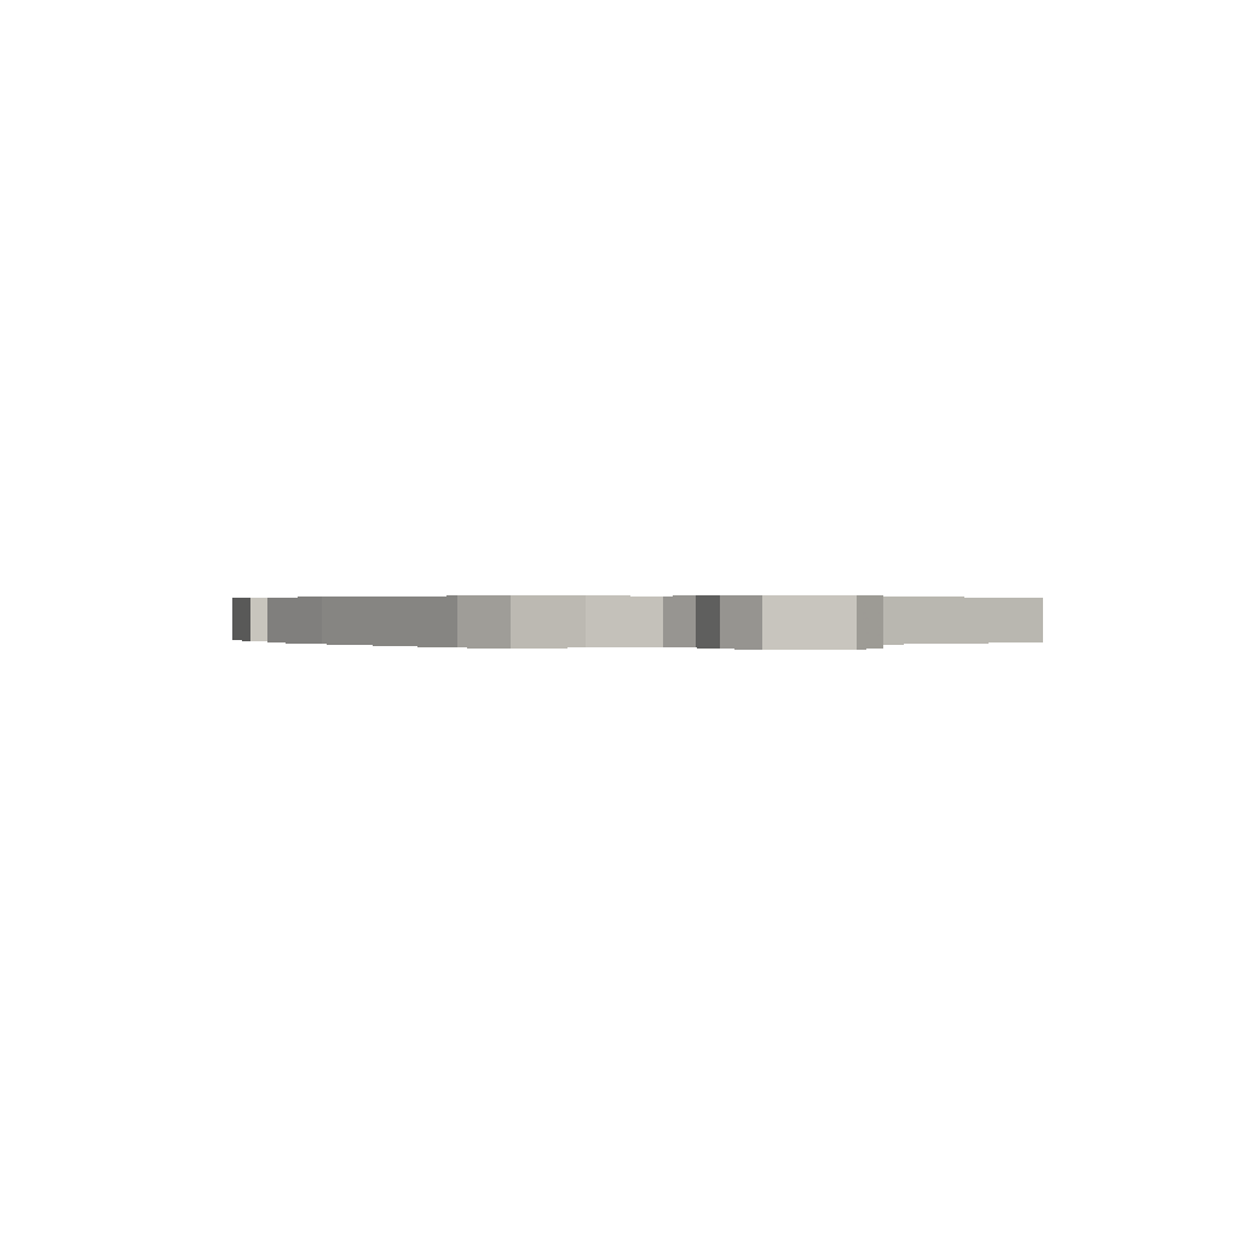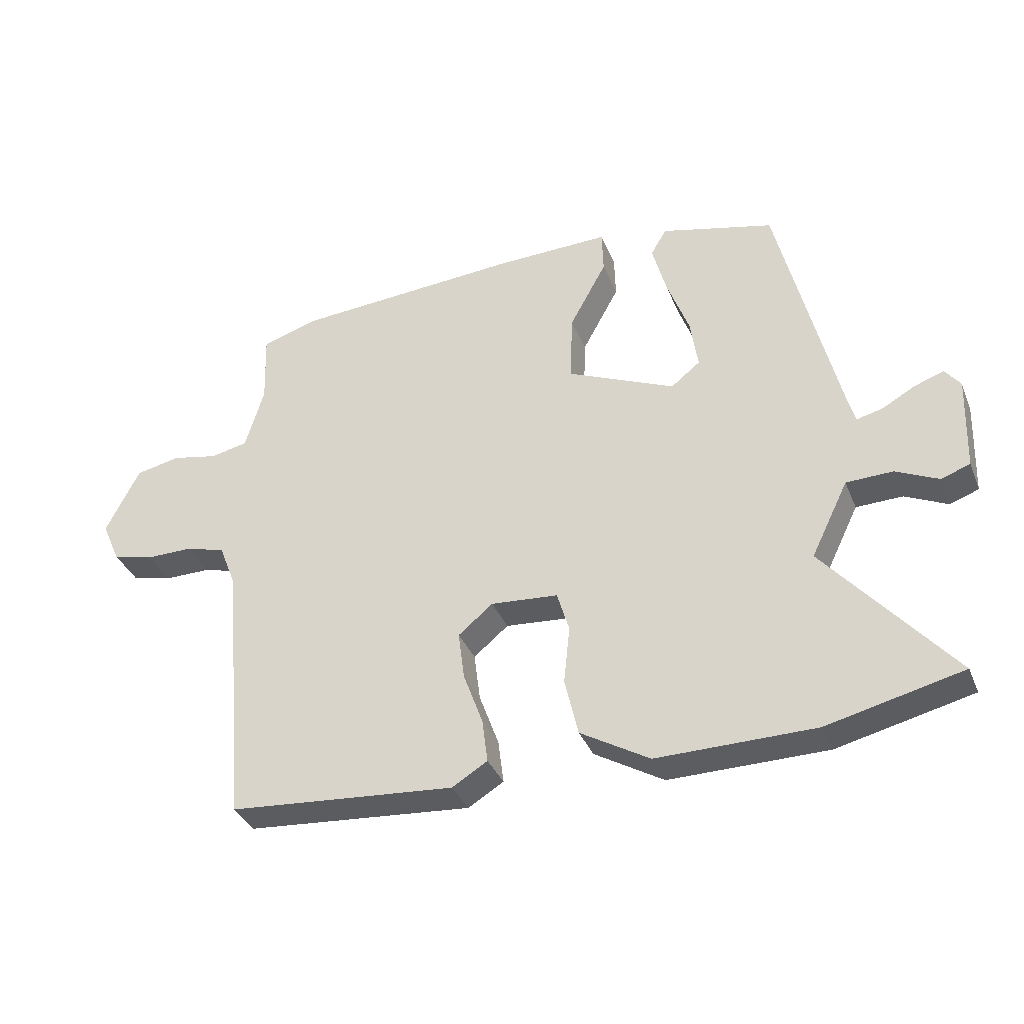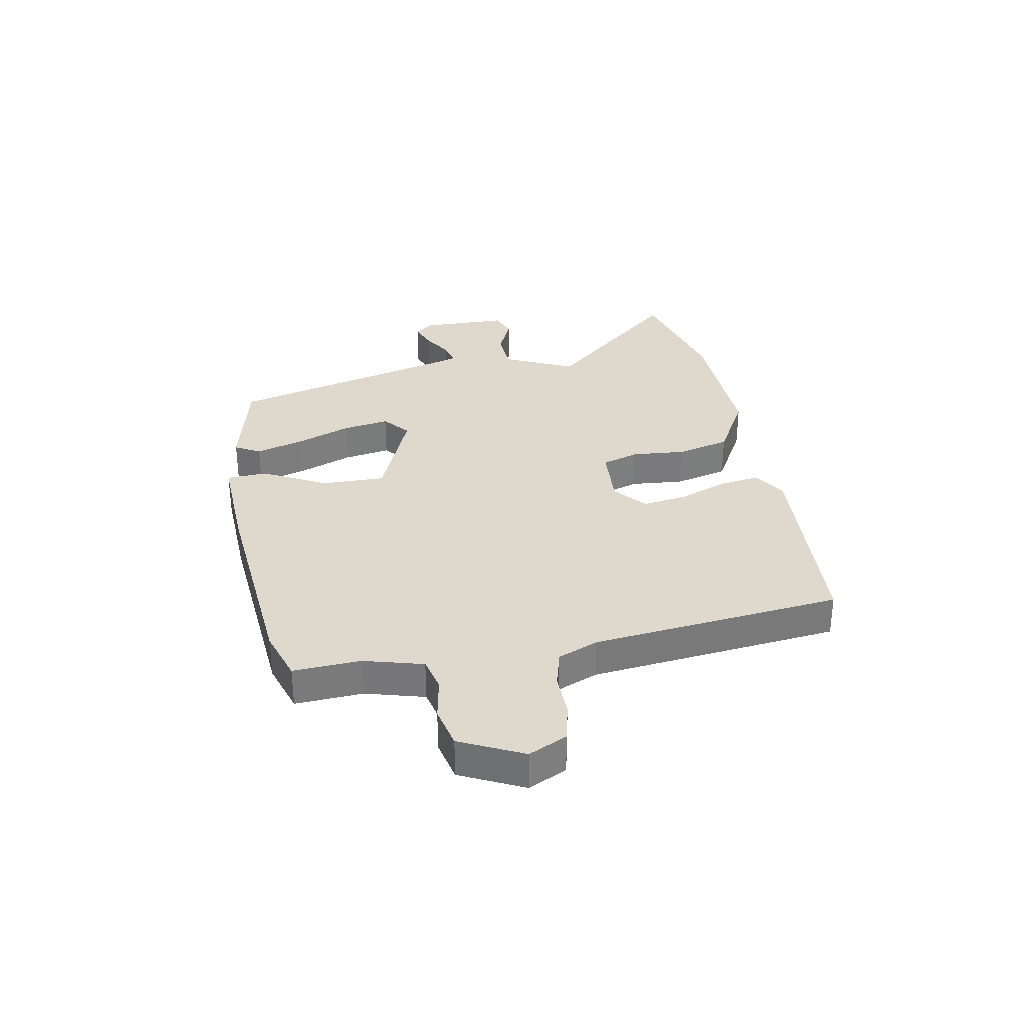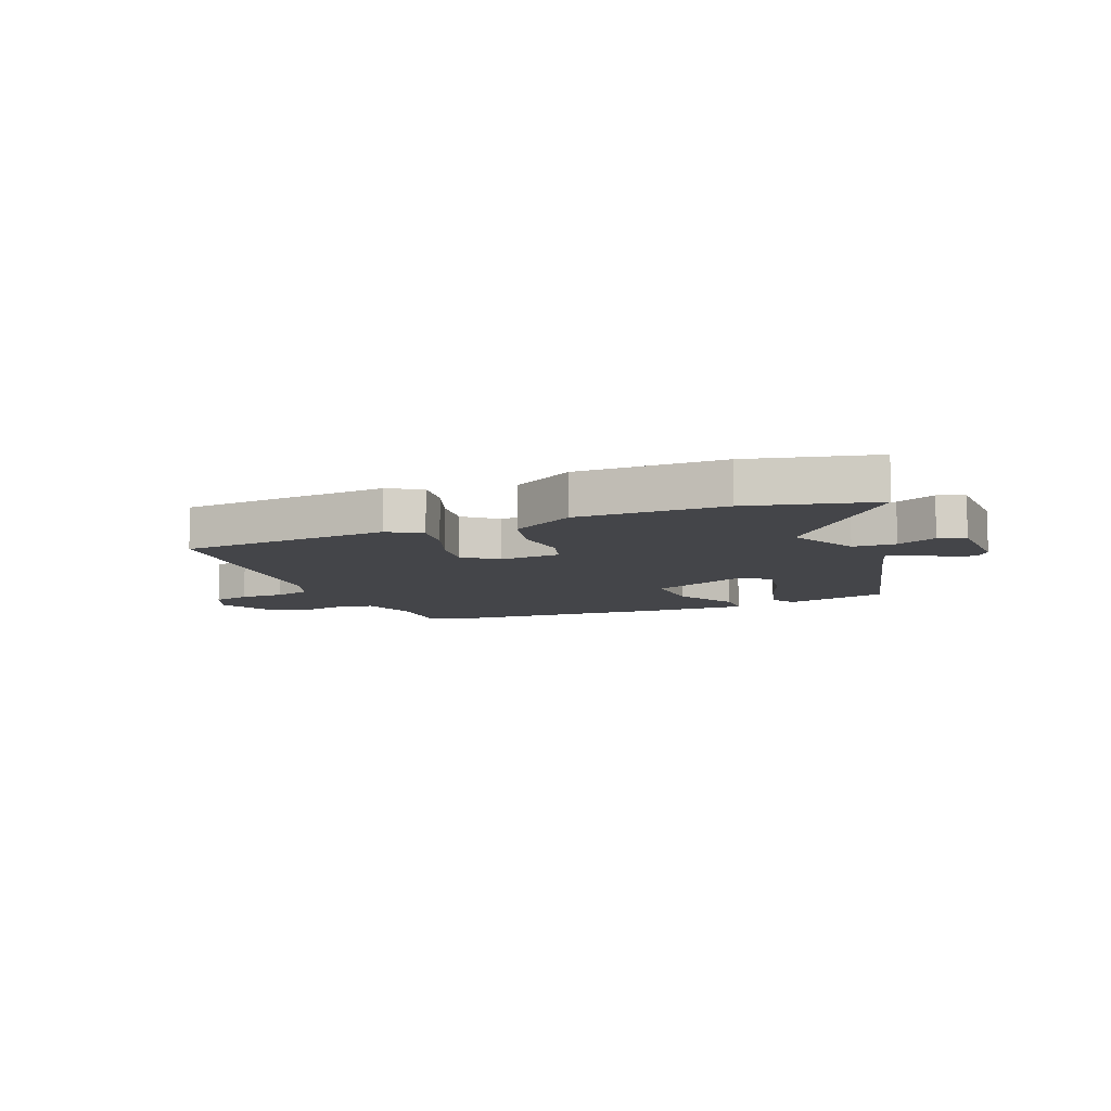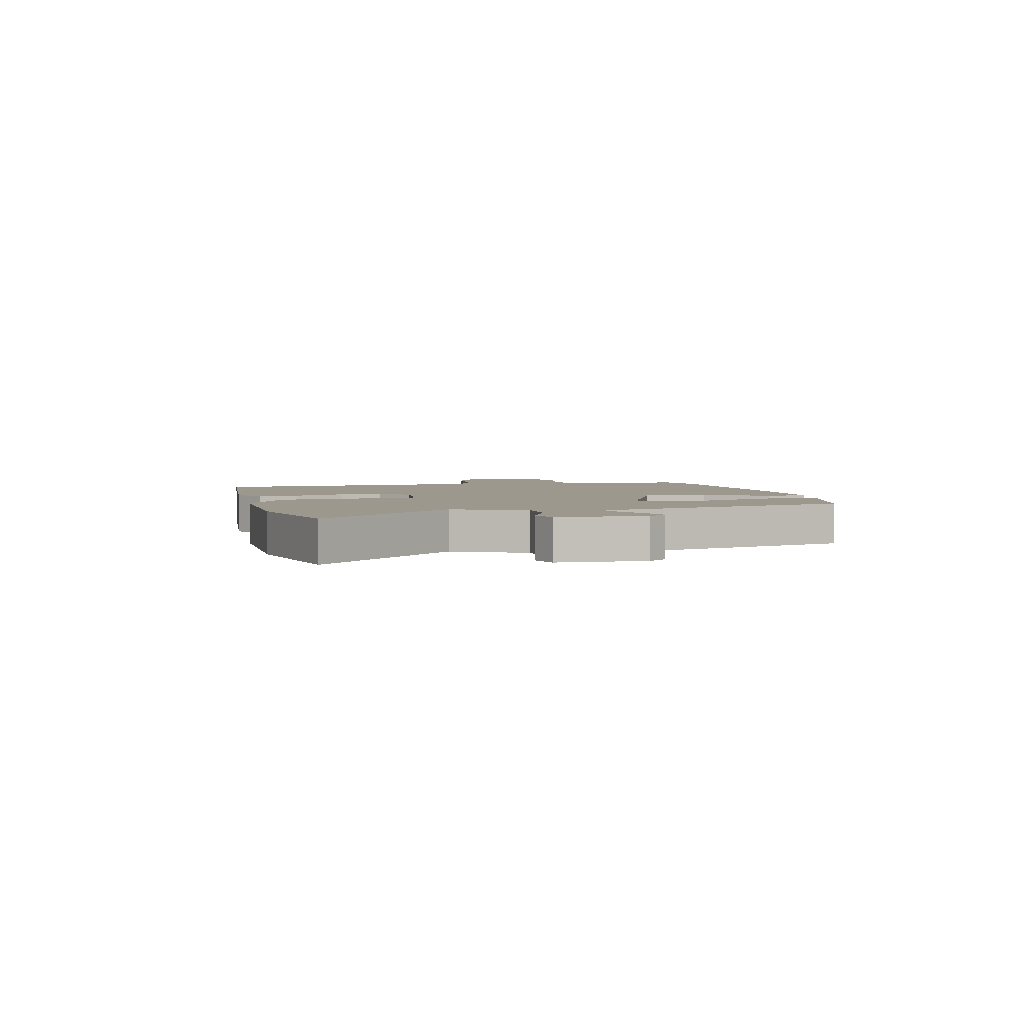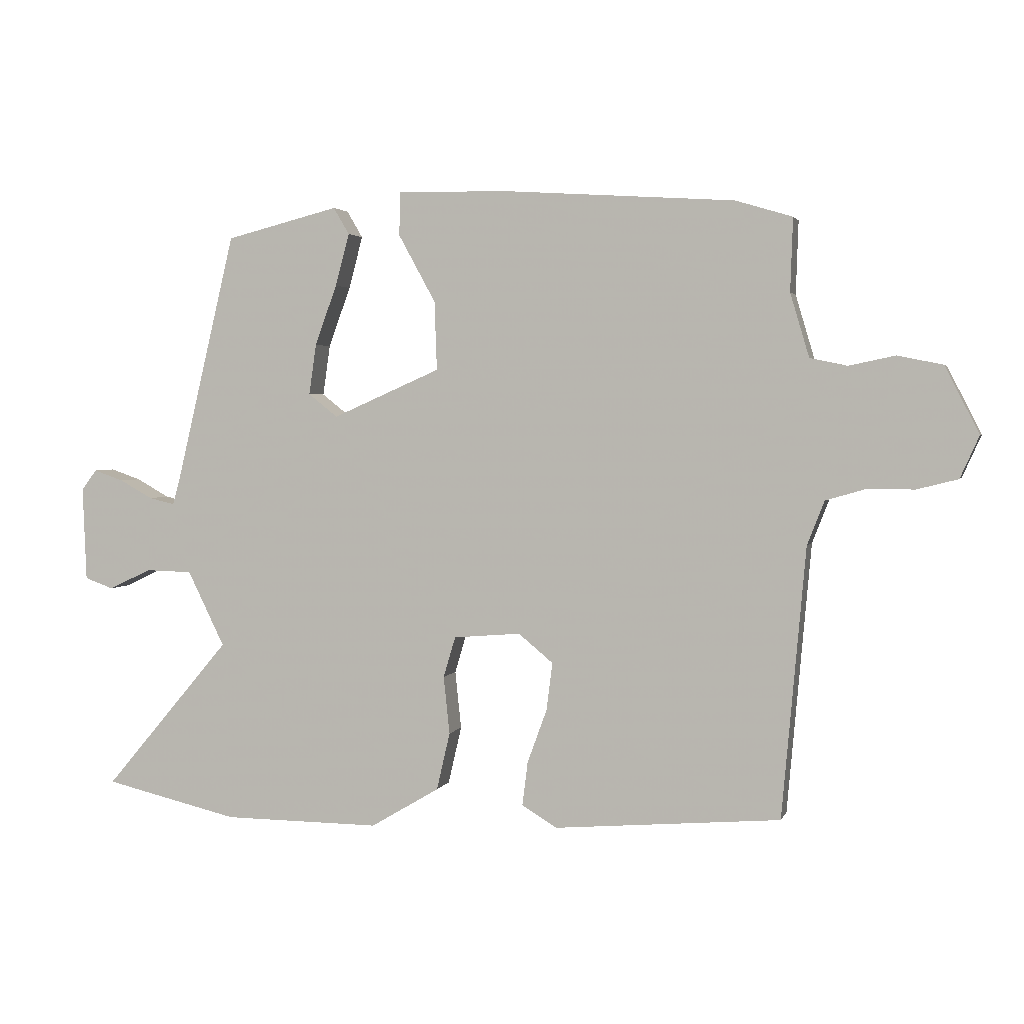
<metadata>
{"format":"obj","ext":"obj","renderer":"f3d","projection":"perspective","resolution":1024,"background":"white","views":[{"elev":0.3,"azim":57.0,"up":"+Y"},{"elev":-35.7,"azim":-159.6,"up":"+Z"},{"elev":32.2,"azim":78.3,"up":"+Y"},{"elev":-9.1,"azim":-158.3,"up":"+Y"},{"elev":3.2,"azim":-103.9,"up":"+Y"},{"elev":2.7,"azim":14.7,"up":"+Z"}]}
</metadata>
<code>
v 0.42 0.07 0.524
v 0.513 0.07 0.496
v 0.509 0.07 0.376
v 0.54 0.07 0.272
v 0.601 0.07 0.259
v 0.677 0.07 0.275
v 0.751 0.07 0.26
v 0.807 0.07 0.15
v 0.776 0.07 0.081
v 0.709 0.07 0.064
v 0.631 0.07 0.064
v 0.566 0.07 0.045
v 0.538 0.07 -0.027
v 0.499 0.07 -0.471
v 0.127 0.07 -0.502
v 0.069 0.07 -0.467
v 0.078 0.07 -0.395
v 0.11 0.07 -0.307
v 0.12 0.07 -0.228
v 0.063 0.07 -0.181
v -0.047 0.07 -0.19
v -0.067 0.07 -0.257
v -0.057 0.07 -0.352
v -0.079 0.07 -0.447
v -0.192 0.07 -0.514
v -0.45 0.07 -0.512
v -0.671 0.07 -0.46
v -0.463 0.07 -0.214
v -0.524 0.07 -0.09
v -0.6 0.07 -0.088
v -0.67 0.07 -0.121
v -0.717 0.07 -0.104
v -0.723 0.07 0.051
v -0.698 0.07 0.084
v -0.649 0.07 0.067
v -0.595 0.07 0.037
v -0.553 0.07 0.027
v -0.54 0.07 0.074
v -0.443 0.07 0.481
v -0.258 0.07 0.528
v -0.232 0.07 0.484
v -0.255 0.07 0.398
v -0.291 0.07 0.299
v -0.303 0.07 0.216
v -0.255 0.07 0.178
v -0.078 0.07 0.256
v -0.082 0.07 0.369
v -0.143 0.07 0.48
v -0.141 0.07 0.552
v 0.048 0.07 0.548
v 0.42 0 0.524
v 0.513 0 0.496
v 0.509 0 0.376
v 0.54 0 0.272
v 0.601 0 0.259
v 0.677 0 0.275
v 0.751 0 0.26
v 0.807 0 0.15
v 0.776 0 0.081
v 0.709 0 0.064
v 0.631 0 0.064
v 0.566 0 0.045
v 0.538 0 -0.027
v 0.499 0 -0.471
v 0.127 0 -0.502
v 0.069 0 -0.467
v 0.078 0 -0.395
v 0.11 0 -0.307
v 0.12 0 -0.228
v 0.063 0 -0.181
v -0.047 0 -0.19
v -0.067 0 -0.257
v -0.057 0 -0.352
v -0.079 0 -0.447
v -0.192 0 -0.514
v -0.45 0 -0.512
v -0.671 0 -0.46
v -0.463 0 -0.214
v -0.524 0 -0.09
v -0.6 0 -0.088
v -0.67 0 -0.121
v -0.717 0 -0.104
v -0.723 0 0.051
v -0.698 0 0.084
v -0.649 0 0.067
v -0.595 0 0.037
v -0.553 0 0.027
v -0.54 0 0.074
v -0.443 0 0.481
v -0.258 0 0.528
v -0.232 0 0.484
v -0.255 0 0.398
v -0.291 0 0.299
v -0.303 0 0.216
v -0.255 0 0.178
v -0.078 0 0.256
v -0.082 0 0.369
v -0.143 0 0.48
v -0.141 0 0.552
v 0.048 0 0.548
f 1 2 3
f 50 1 3
f 49 50 3
f 48 49 3
f 47 48 3
f 46 47 3 4
f 45 46 4 5
f 41 42 43
f 40 41 43
f 39 40 43
f 38 39 43
f 37 38 43 44
f 34 35 36
f 33 34 36
f 32 33 36
f 31 32 36
f 30 31 36
f 29 30 36 37
f 37 44 45
f 29 37 45
f 28 29 45
f 26 27 28
f 25 26 28
f 24 25 28
f 23 24 28
f 22 23 28
f 16 17 18
f 15 16 18
f 14 15 18
f 13 14 18
f 12 13 18 19
f 9 10 11
f 8 9 11
f 7 8 11
f 6 7 11
f 5 6 11
f 5 11 12
f 12 19 20
f 5 12 20
f 45 5 20
f 21 22 28 45
f 20 21 45
f 53 52 51
f 53 51 100
f 53 100 99
f 53 99 98
f 53 98 97
f 54 53 97 96
f 55 54 96 95
f 93 92 91
f 93 91 90
f 93 90 89
f 93 89 88
f 94 93 88 87
f 86 85 84
f 86 84 83
f 86 83 82
f 86 82 81
f 86 81 80
f 87 86 80 79
f 95 94 87
f 95 87 79
f 95 79 78
f 78 77 76
f 78 76 75
f 78 75 74
f 78 74 73
f 78 73 72
f 68 67 66
f 68 66 65
f 68 65 64
f 68 64 63
f 69 68 63 62
f 61 60 59
f 61 59 58
f 61 58 57
f 61 57 56
f 61 56 55
f 62 61 55
f 70 69 62
f 70 62 55
f 70 55 95
f 95 78 72 71
f 95 71 70
f 1 51 52 2
f 2 52 53 3
f 3 53 54 4
f 4 54 55 5
f 5 55 56 6
f 6 56 57 7
f 7 57 58 8
f 8 58 59 9
f 9 59 60 10
f 10 60 61 11
f 11 61 62 12
f 12 62 63 13
f 13 63 64 14
f 14 64 65 15
f 15 65 66 16
f 16 66 67 17
f 17 67 68 18
f 18 68 69 19
f 19 69 70 20
f 20 70 71 21
f 21 71 72 22
f 22 72 73 23
f 23 73 74 24
f 24 74 75 25
f 25 75 76 26
f 26 76 77 27
f 27 77 78 28
f 28 78 79 29
f 29 79 80 30
f 30 80 81 31
f 31 81 82 32
f 32 82 83 33
f 33 83 84 34
f 34 84 85 35
f 35 85 86 36
f 36 86 87 37
f 37 87 88 38
f 38 88 89 39
f 39 89 90 40
f 40 90 91 41
f 41 91 92 42
f 42 92 93 43
f 43 93 94 44
f 44 94 95 45
f 45 95 96 46
f 46 96 97 47
f 47 97 98 48
f 48 98 99 49
f 49 99 100 50
f 50 100 51 1

</code>
